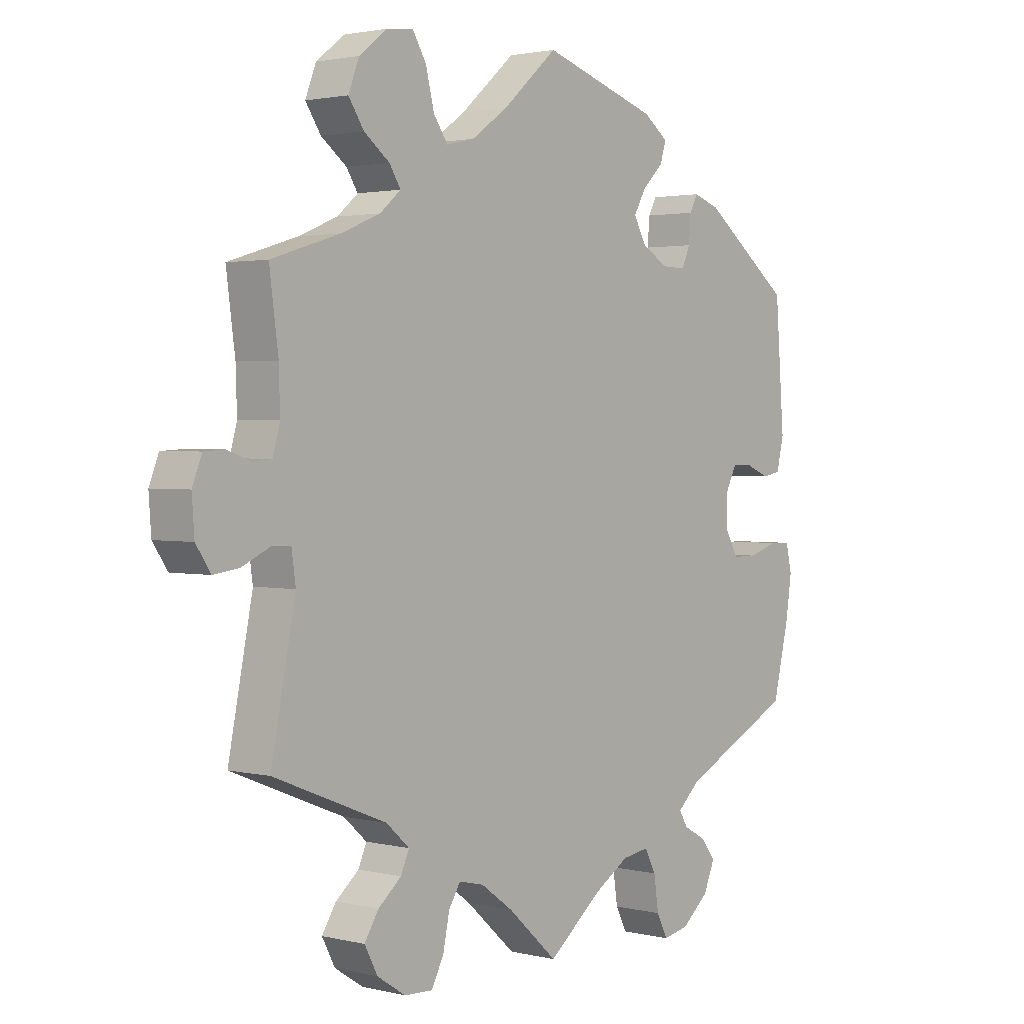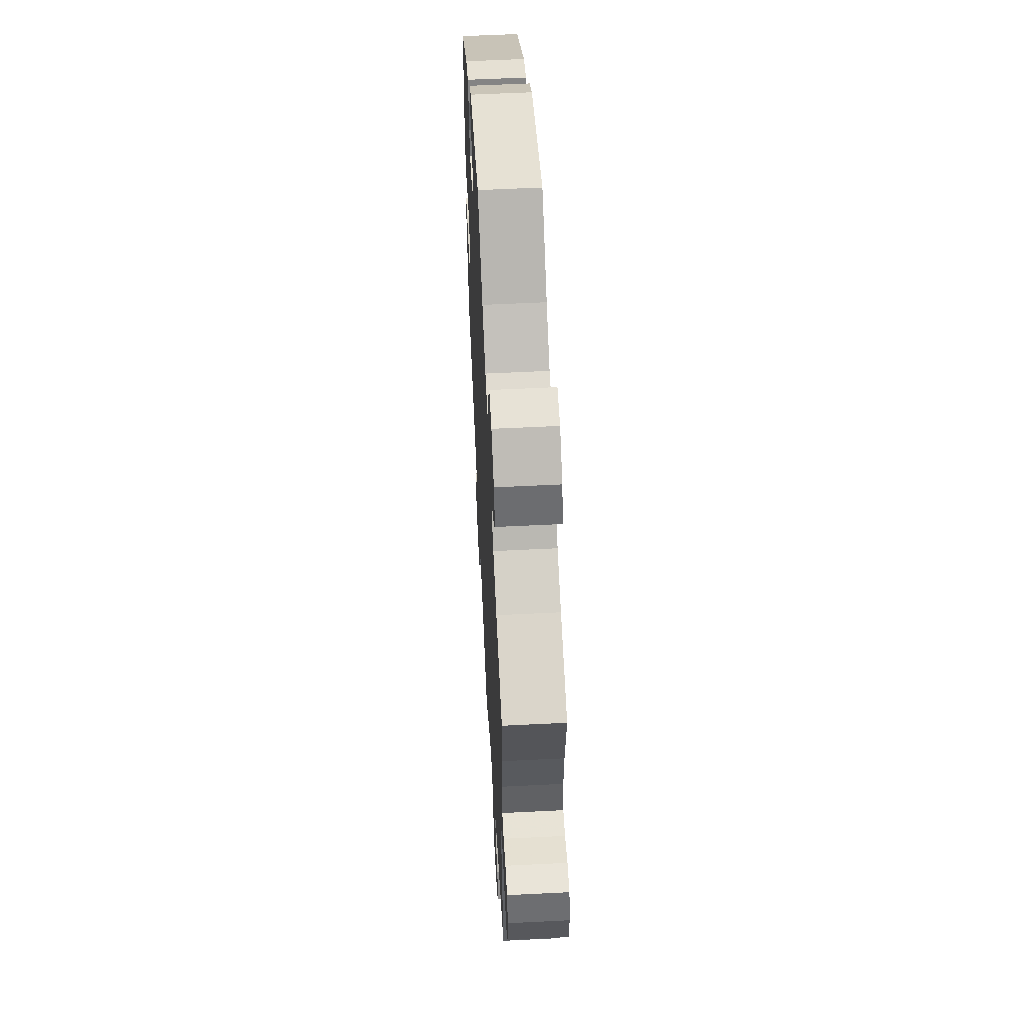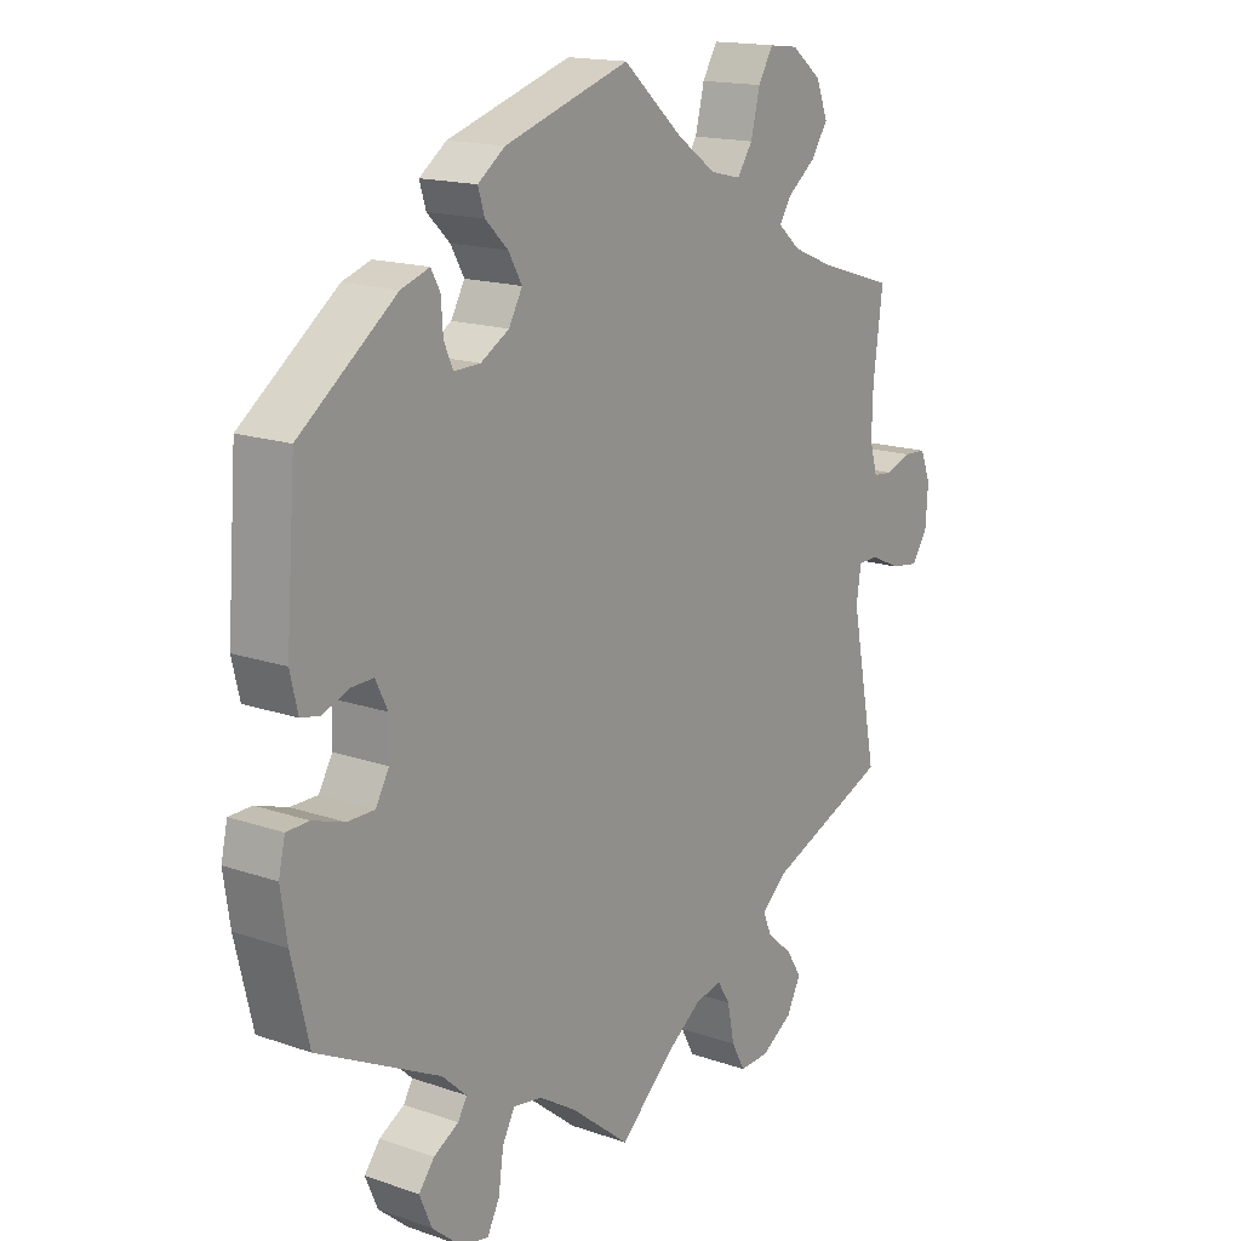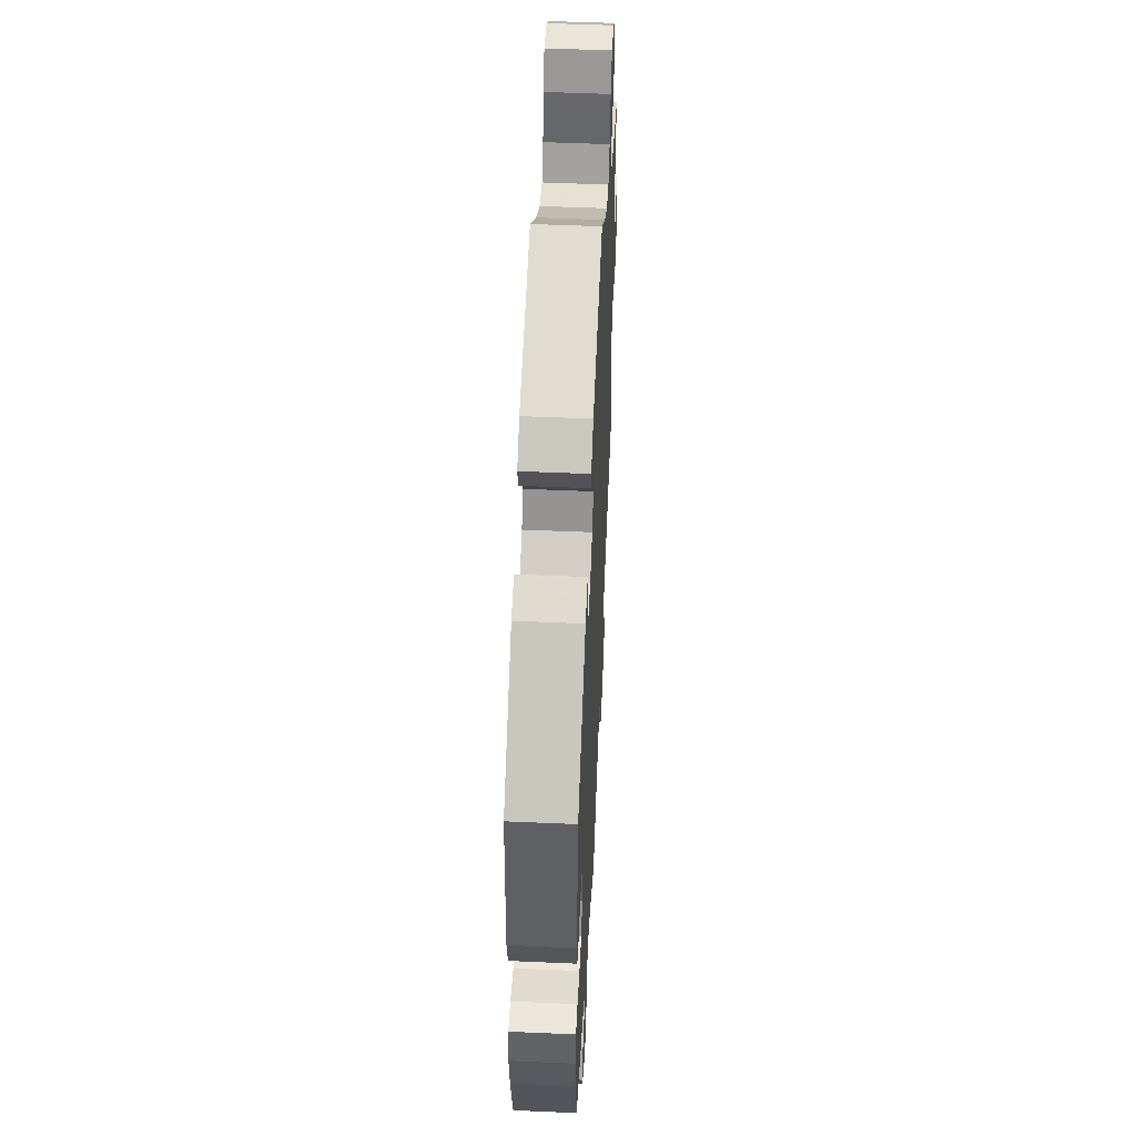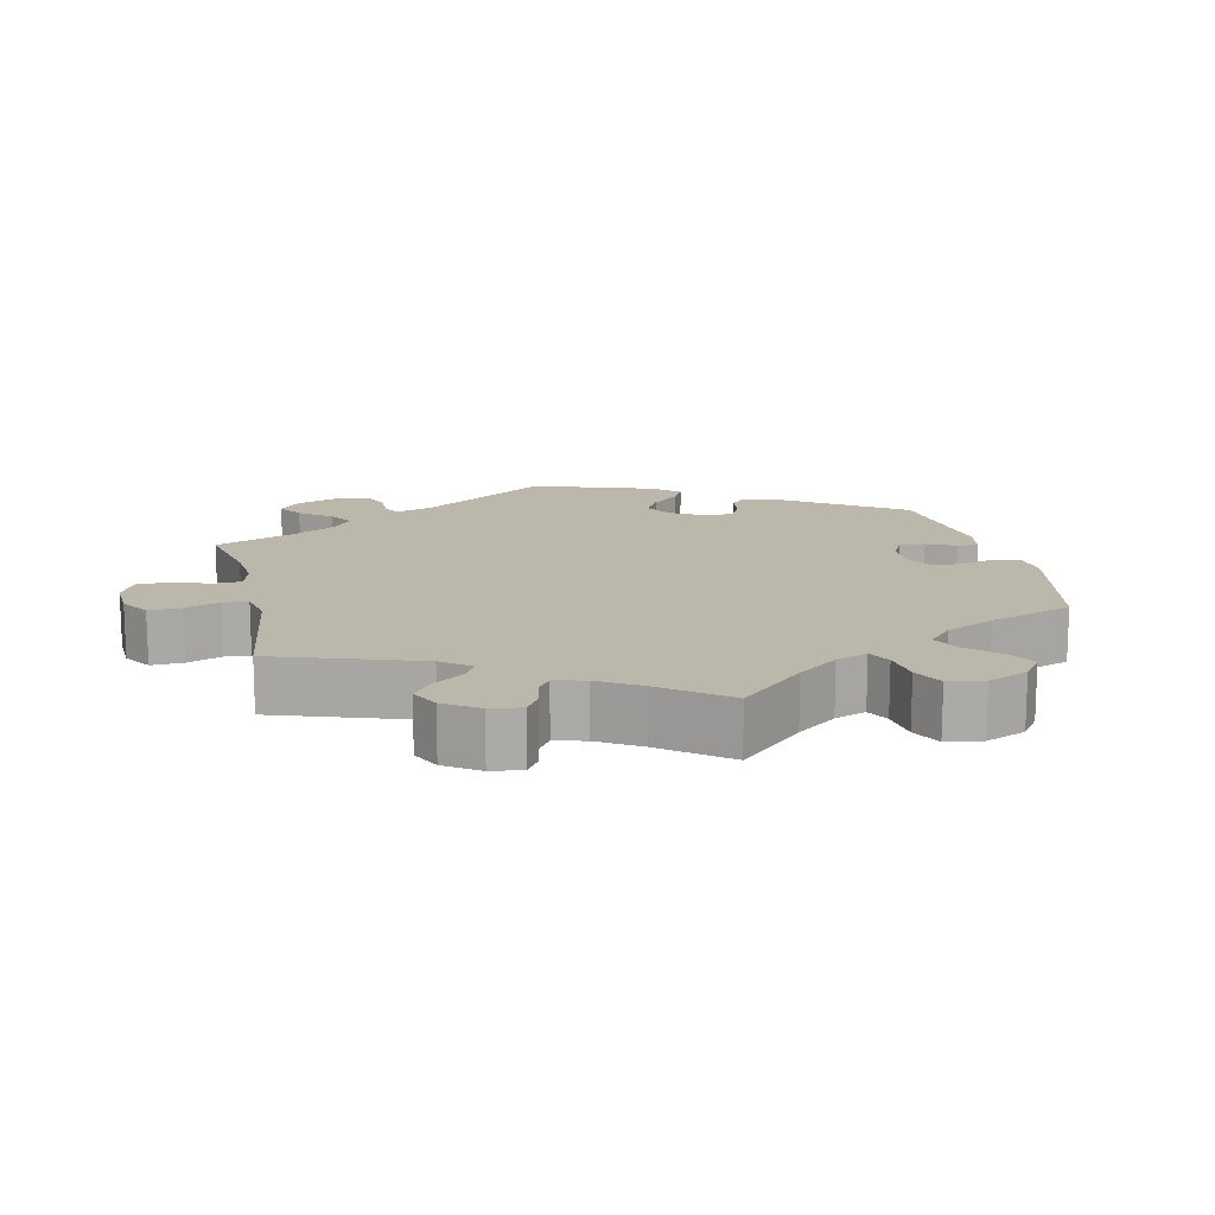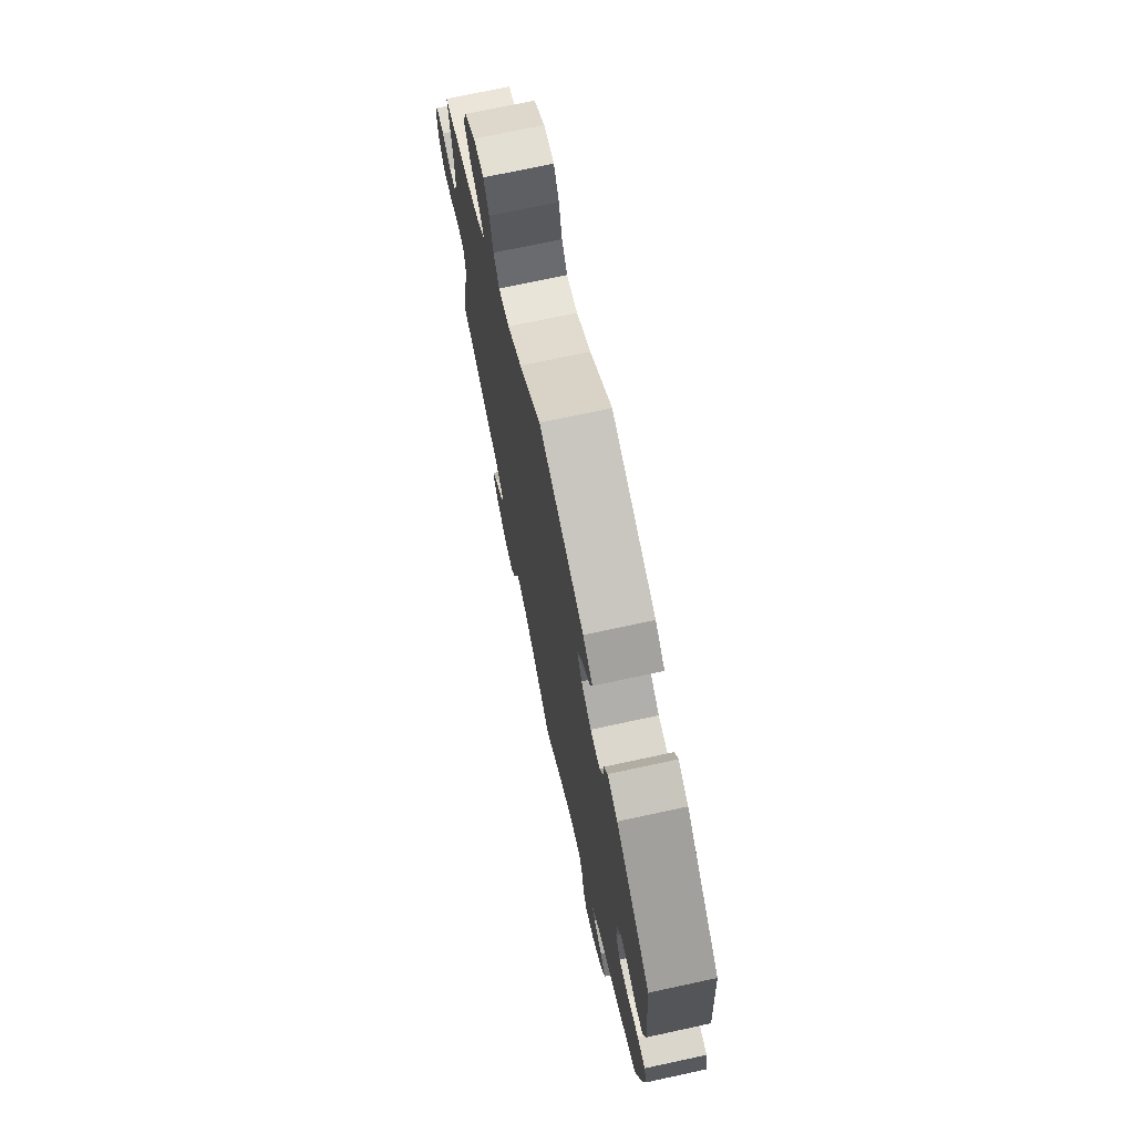
<metadata>
{"format":"obj","ext":"obj","renderer":"f3d","projection":"perspective","resolution":1024,"background":"white","views":[{"elev":2.0,"azim":-49.7,"up":"+Z"},{"elev":57.2,"azim":-93.0,"up":"+Z"},{"elev":16.2,"azim":125.6,"up":"+Z"},{"elev":51.5,"azim":92.7,"up":"+Z"},{"elev":14.5,"azim":-73.0,"up":"+Y"},{"elev":72.1,"azim":77.8,"up":"+Z"}]}
</metadata>
<code>
v 0.515 0.07 0.089
v 0.503 0.07 0.038
v 0.473 0.07 0.032
v 0.433 0.07 0.048
v 0.398 0.07 0.049
v 0.379 0.07 0.011
v 0.38 0.07 -0.042
v 0.401 0.07 -0.079
v 0.443 0.07 -0.079
v 0.492 0.07 -0.063
v 0.527 0.07 -0.064
v 0.537 0.07 -0.108
v 0.527 0.07 -0.176
v 0.5 0.07 -0.289
v 0.31 0.07 -0.384
v 0.272 0.07 -0.419
v 0.286 0.07 -0.443
v 0.325 0.07 -0.465
v 0.349 0.07 -0.496
v 0.33 0.07 -0.541
v 0.284 0.07 -0.58
v 0.241 0.07 -0.589
v 0.222 0.07 -0.552
v 0.214 0.07 -0.497
v 0.195 0.07 -0.461
v 0.15 0.07 -0.468
v 0.092 0.07 -0.504
v 0 0.07 -0.578
v -0.084 0.07 -0.502
v -0.138 0.07 -0.463
v -0.18 0.07 -0.453
v -0.2 0.07 -0.485
v -0.211 0.07 -0.539
v -0.232 0.07 -0.578
v -0.279 0.07 -0.576
v -0.327 0.07 -0.545
v -0.349 0.07 -0.503
v -0.325 0.07 -0.465
v -0.286 0.07 -0.432
v -0.272 0.07 -0.4
v -0.311 0.07 -0.365
v -0.501 0.07 -0.289
v -0.46 0.07 -0.081
v -0.467 0.07 -0.032
v -0.499 0.07 -0.031
v -0.546 0.07 -0.053
v -0.589 0.07 -0.059
v -0.614 0.07 -0.022
v -0.618 0.07 0.035
v -0.602 0.07 0.076
v -0.567 0.07 0.078
v -0.527 0.07 0.064
v -0.496 0.07 0.067
v -0.484 0.07 0.11
v -0.486 0.07 0.177
v -0.501 0.07 0.289
v -0.385 0.07 0.325
v -0.32 0.07 0.352
v -0.285 0.07 0.382
v -0.304 0.07 0.412
v -0.347 0.07 0.445
v -0.373 0.07 0.484
v -0.355 0.07 0.531
v -0.308 0.07 0.568
v -0.263 0.07 0.573
v -0.24 0.07 0.534
v -0.226 0.07 0.477
v -0.202 0.07 0.442
v -0.155 0.07 0.453
v -0.094 0.07 0.496
v -0.001 0.07 0.578
v 0.193 0.07 0.516
v 0.235 0.07 0.485
v 0.225 0.07 0.452
v 0.19 0.07 0.418
v 0.169 0.07 0.381
v 0.19 0.07 0.343
v 0.234 0.07 0.317
v 0.275 0.07 0.316
v 0.289 0.07 0.348
v 0.292 0.07 0.392
v 0.306 0.07 0.418
v 0.35 0.07 0.403
v 0.5 0.07 0.289
v 0.515 0 0.089
v 0.503 0 0.038
v 0.473 0 0.032
v 0.433 0 0.048
v 0.398 0 0.049
v 0.379 0 0.011
v 0.38 0 -0.042
v 0.401 0 -0.079
v 0.443 0 -0.079
v 0.492 0 -0.063
v 0.527 0 -0.064
v 0.537 0 -0.108
v 0.527 0 -0.176
v 0.5 0 -0.289
v 0.31 0 -0.384
v 0.272 0 -0.419
v 0.286 0 -0.443
v 0.325 0 -0.465
v 0.349 0 -0.496
v 0.33 0 -0.541
v 0.284 0 -0.58
v 0.241 0 -0.589
v 0.222 0 -0.552
v 0.214 0 -0.497
v 0.195 0 -0.461
v 0.15 0 -0.468
v 0.092 0 -0.504
v 0 0 -0.578
v -0.084 0 -0.502
v -0.138 0 -0.463
v -0.18 0 -0.453
v -0.2 0 -0.485
v -0.211 0 -0.539
v -0.232 0 -0.578
v -0.279 0 -0.576
v -0.327 0 -0.545
v -0.349 0 -0.503
v -0.325 0 -0.465
v -0.286 0 -0.432
v -0.272 0 -0.4
v -0.311 0 -0.365
v -0.501 0 -0.289
v -0.46 0 -0.081
v -0.467 0 -0.032
v -0.499 0 -0.031
v -0.546 0 -0.053
v -0.589 0 -0.059
v -0.614 0 -0.022
v -0.618 0 0.035
v -0.602 0 0.076
v -0.567 0 0.078
v -0.527 0 0.064
v -0.496 0 0.067
v -0.484 0 0.11
v -0.486 0 0.177
v -0.501 0 0.289
v -0.385 0 0.325
v -0.32 0 0.352
v -0.285 0 0.382
v -0.304 0 0.412
v -0.347 0 0.445
v -0.373 0 0.484
v -0.355 0 0.531
v -0.308 0 0.568
v -0.263 0 0.573
v -0.24 0 0.534
v -0.226 0 0.477
v -0.202 0 0.442
v -0.155 0 0.453
v -0.094 0 0.496
v -0.001 0 0.578
v 0.193 0 0.516
v 0.235 0 0.485
v 0.225 0 0.452
v 0.19 0 0.418
v 0.169 0 0.381
v 0.19 0 0.343
v 0.234 0 0.317
v 0.275 0 0.316
v 0.289 0 0.348
v 0.292 0 0.392
v 0.306 0 0.418
v 0.35 0 0.403
v 0.5 0 0.289
f 80 81 82 83
f 79 80 83 84
f 78 79 84 1
f 72 73 74 75
f 70 71 72 75
f 69 70 75 76
f 68 69 76 77
f 64 65 66 67
f 64 67 68
f 63 64 68
f 60 61 62 63
f 59 60 63 68
f 58 59 68 77
f 55 56 57
f 54 55 57 58
f 53 54 58 77
f 49 50 51 52
f 49 52 53
f 48 49 53
f 45 46 47 48
f 44 45 48 53
f 41 42 43
f 40 41 43 44
f 36 37 38 39
f 36 39 40
f 35 36 40
f 32 33 34 35
f 31 32 35 40
f 30 31 40 44
f 27 28 29
f 26 27 29 30
f 25 26 30 44
f 21 22 23 24
f 21 24 25
f 20 21 25
f 17 18 19 20
f 16 17 20 25
f 15 16 25 44
f 9 10 11 12
f 8 9 12 13
f 1 2 3 4
f 1 4 5
f 78 1 5
f 77 78 5 6
f 53 77 6 7
f 44 53 7 8
f 14 15 44
f 8 13 14 44
f 167 166 165 164
f 168 167 164 163
f 85 168 163 162
f 159 158 157 156
f 159 156 155 154
f 160 159 154 153
f 161 160 153 152
f 151 150 149 148
f 152 151 148
f 152 148 147
f 147 146 145 144
f 152 147 144 143
f 161 152 143 142
f 141 140 139
f 142 141 139 138
f 161 142 138 137
f 136 135 134 133
f 137 136 133
f 137 133 132
f 132 131 130 129
f 137 132 129 128
f 127 126 125
f 128 127 125 124
f 123 122 121 120
f 124 123 120
f 124 120 119
f 119 118 117 116
f 124 119 116 115
f 128 124 115 114
f 113 112 111
f 114 113 111 110
f 128 114 110 109
f 108 107 106 105
f 109 108 105
f 109 105 104
f 104 103 102 101
f 109 104 101 100
f 128 109 100 99
f 96 95 94 93
f 97 96 93 92
f 88 87 86 85
f 89 88 85
f 89 85 162
f 90 89 162 161
f 91 90 161 137
f 92 91 137 128
f 128 99 98
f 128 98 97 92
f 1 85 86 2
f 2 86 87 3
f 3 87 88 4
f 4 88 89 5
f 5 89 90 6
f 6 90 91 7
f 7 91 92 8
f 8 92 93 9
f 9 93 94 10
f 10 94 95 11
f 11 95 96 12
f 12 96 97 13
f 13 97 98 14
f 14 98 99 15
f 15 99 100 16
f 16 100 101 17
f 17 101 102 18
f 18 102 103 19
f 19 103 104 20
f 20 104 105 21
f 21 105 106 22
f 22 106 107 23
f 23 107 108 24
f 24 108 109 25
f 25 109 110 26
f 26 110 111 27
f 27 111 112 28
f 28 112 113 29
f 29 113 114 30
f 30 114 115 31
f 31 115 116 32
f 32 116 117 33
f 33 117 118 34
f 34 118 119 35
f 35 119 120 36
f 36 120 121 37
f 37 121 122 38
f 38 122 123 39
f 39 123 124 40
f 40 124 125 41
f 41 125 126 42
f 42 126 127 43
f 43 127 128 44
f 44 128 129 45
f 45 129 130 46
f 46 130 131 47
f 47 131 132 48
f 48 132 133 49
f 49 133 134 50
f 50 134 135 51
f 51 135 136 52
f 52 136 137 53
f 53 137 138 54
f 54 138 139 55
f 55 139 140 56
f 56 140 141 57
f 57 141 142 58
f 58 142 143 59
f 59 143 144 60
f 60 144 145 61
f 61 145 146 62
f 62 146 147 63
f 63 147 148 64
f 64 148 149 65
f 65 149 150 66
f 66 150 151 67
f 67 151 152 68
f 68 152 153 69
f 69 153 154 70
f 70 154 155 71
f 71 155 156 72
f 72 156 157 73
f 73 157 158 74
f 74 158 159 75
f 75 159 160 76
f 76 160 161 77
f 77 161 162 78
f 78 162 163 79
f 79 163 164 80
f 80 164 165 81
f 81 165 166 82
f 82 166 167 83
f 83 167 168 84
f 84 168 85 1

</code>
